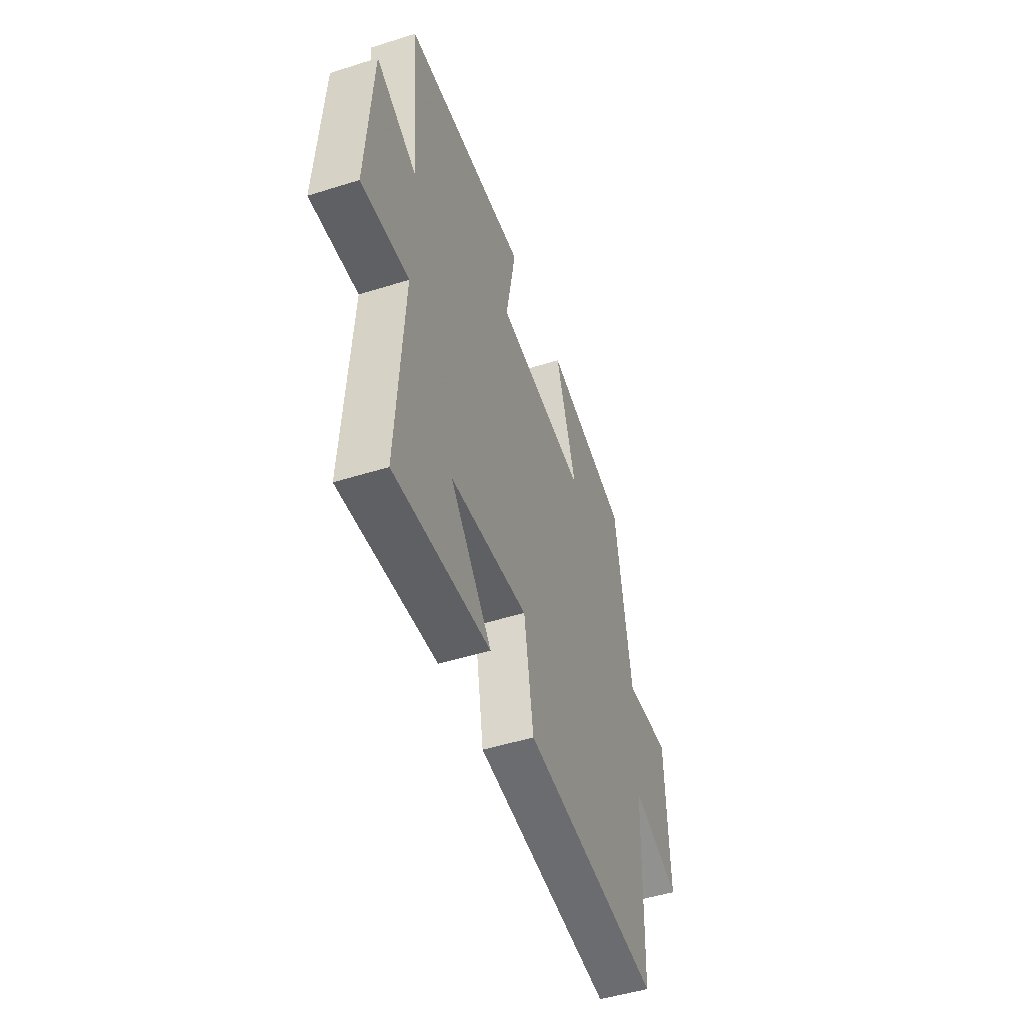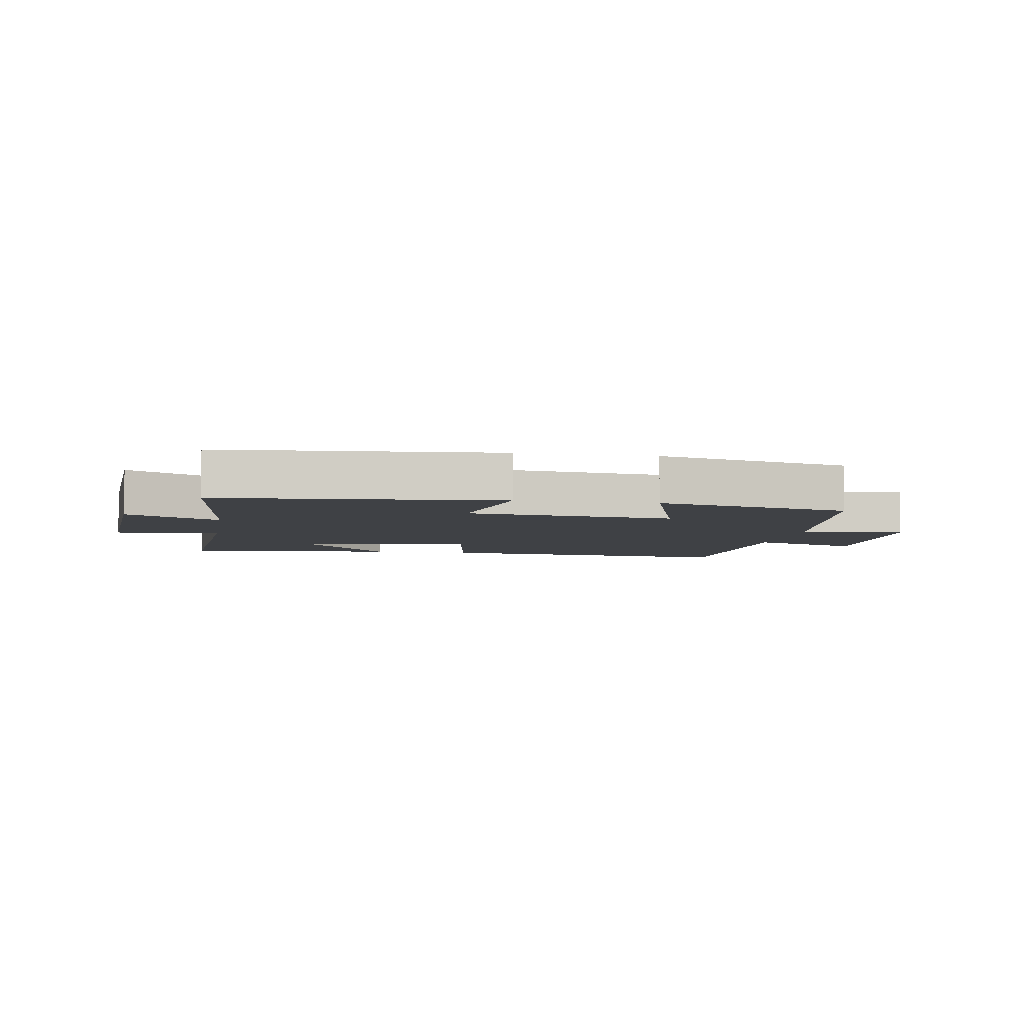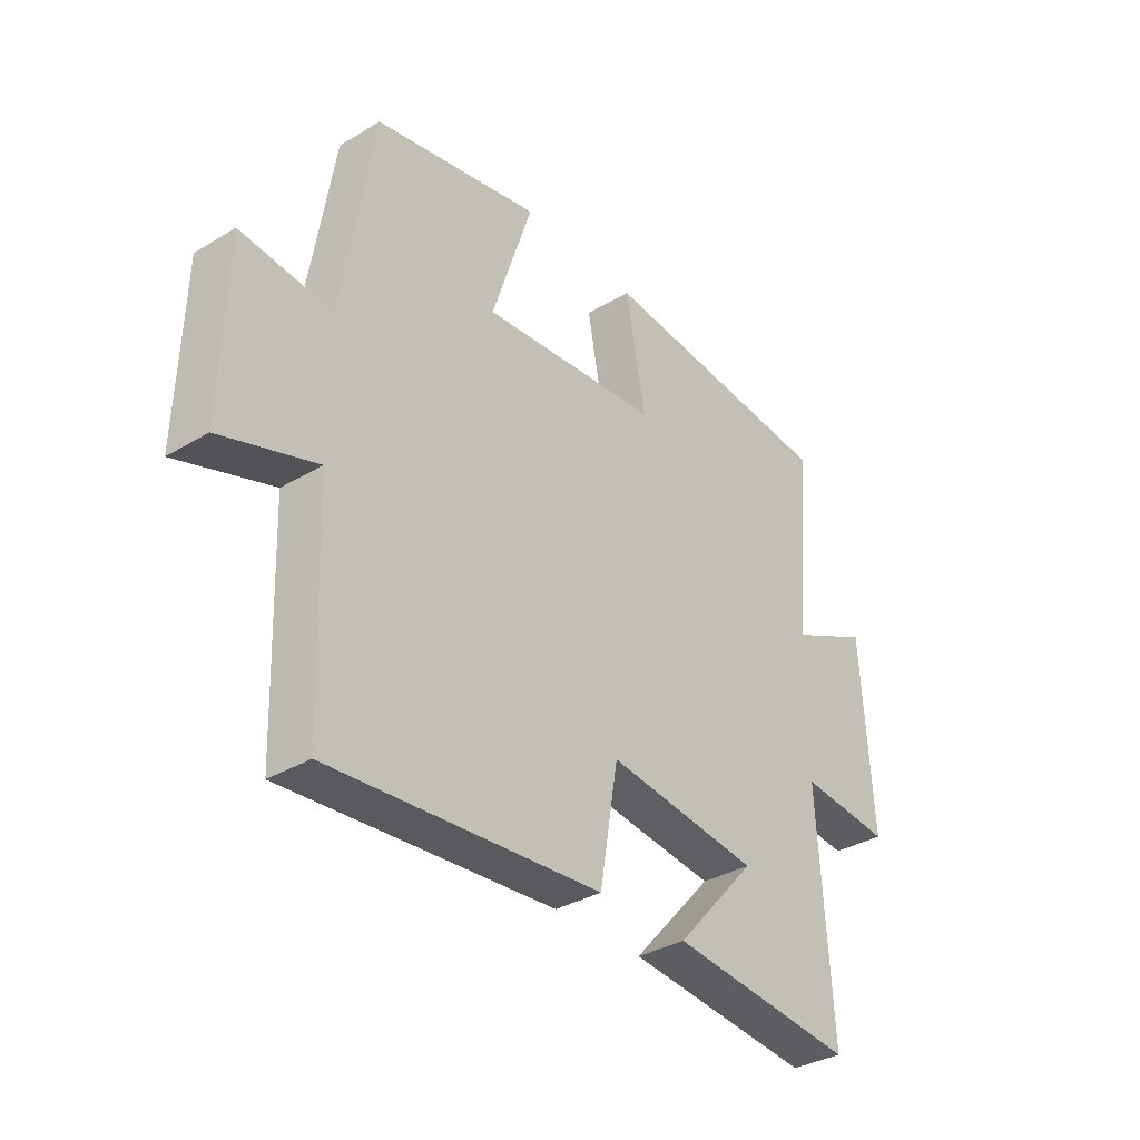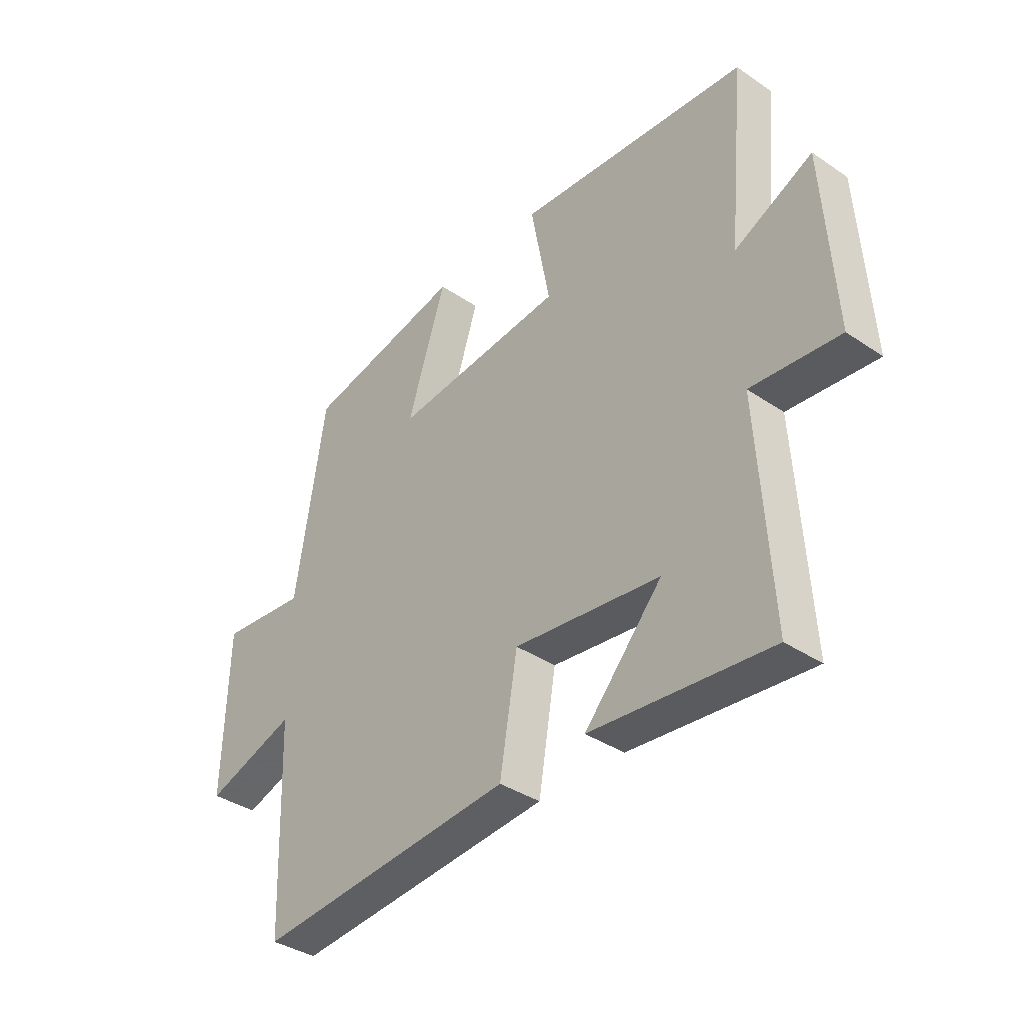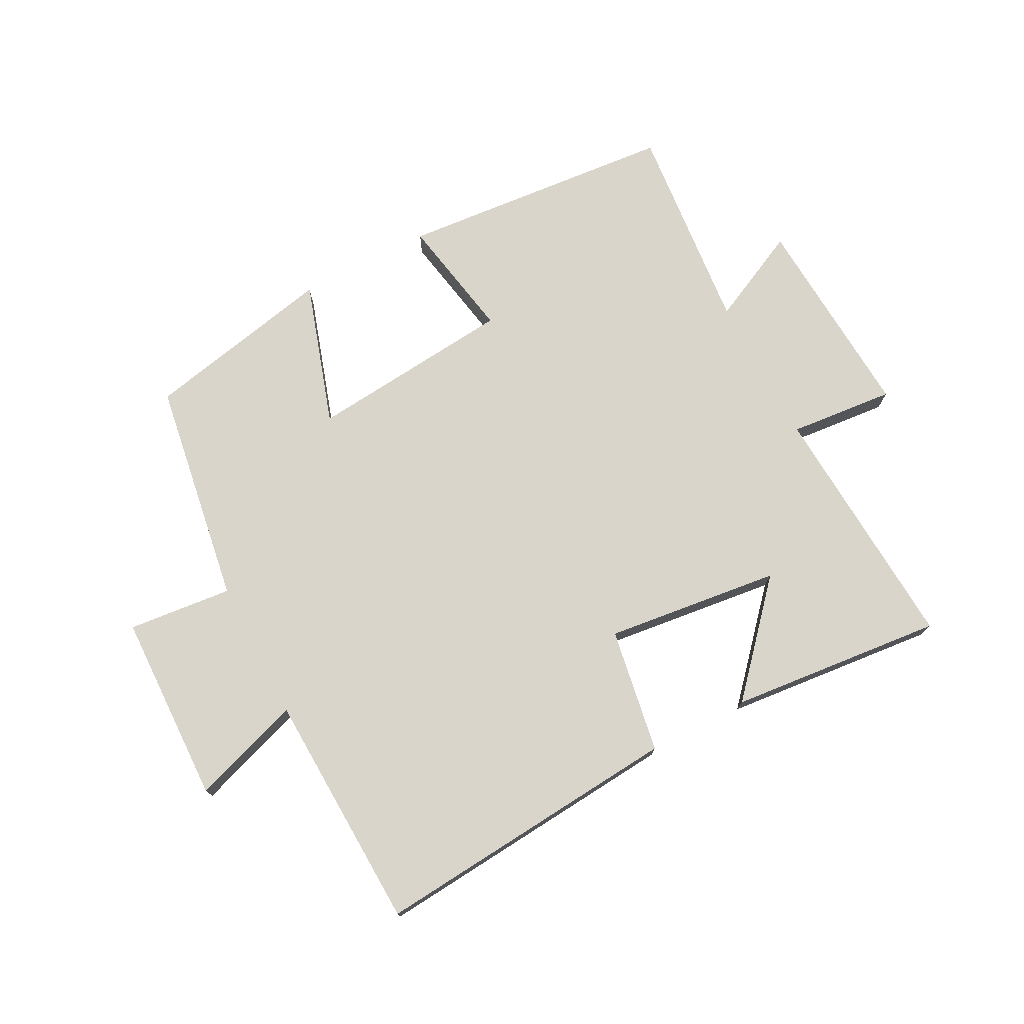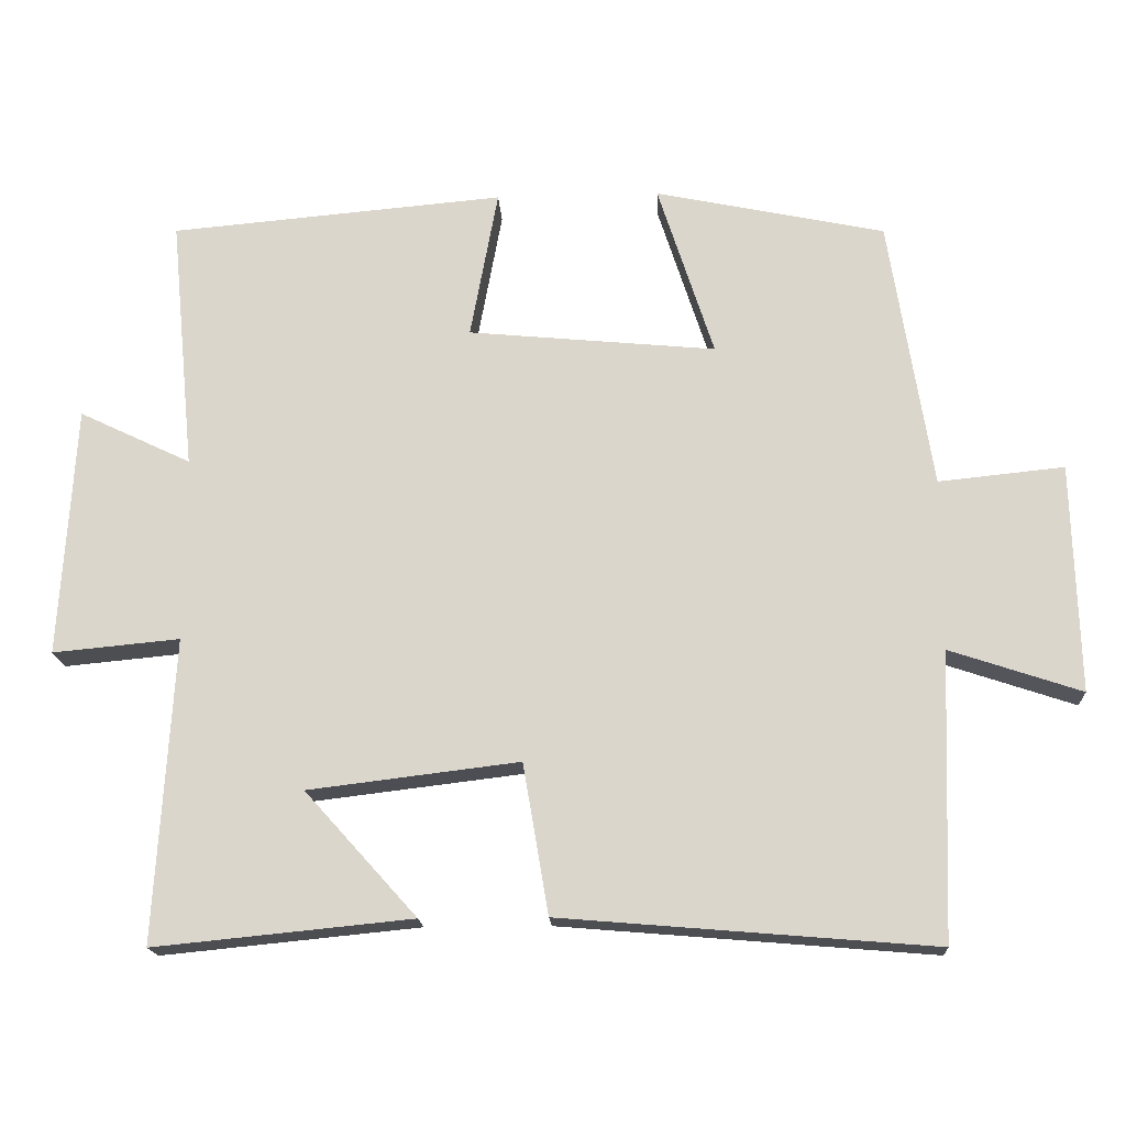
<metadata>
{"format":"obj","ext":"obj","renderer":"f3d","projection":"perspective","resolution":1024,"background":"white","views":[{"elev":-49.3,"azim":-70.8,"up":"+Z"},{"elev":-5.6,"azim":-9.7,"up":"+Y"},{"elev":-34.7,"azim":128.7,"up":"+Z"},{"elev":-37.3,"azim":-131.0,"up":"+Z"},{"elev":74.4,"azim":152.3,"up":"+Y"},{"elev":-17.4,"azim":3.2,"up":"+Z"}]}
</metadata>
<code>
v 0.443 0.07 0.435
v 0.5 0.07 0.072
v 0.668 0.07 0.089
v 0.676 0.07 -0.217
v 0.5 0.07 -0.158
v 0.486 0.07 -0.542
v -0.013 0.07 -0.5
v -0.047 0.07 -0.299
v -0.329 0.07 -0.333
v -0.179 0.07 -0.5
v -0.524 0.07 -0.534
v -0.5 0.07 -0.128
v -0.67 0.07 -0.144
v -0.65 0.07 0.192
v -0.5 0.07 0.12
v -0.533 0.07 0.461
v -0.085 0.07 0.5
v -0.122 0.07 0.299
v 0.21 0.07 0.267
v 0.135 0.07 0.5
v 0.443 0 0.435
v 0.5 0 0.072
v 0.668 0 0.089
v 0.676 0 -0.217
v 0.5 0 -0.158
v 0.486 0 -0.542
v -0.013 0 -0.5
v -0.047 0 -0.299
v -0.329 0 -0.333
v -0.179 0 -0.5
v -0.524 0 -0.534
v -0.5 0 -0.128
v -0.67 0 -0.144
v -0.65 0 0.192
v -0.5 0 0.12
v -0.533 0 0.461
v -0.085 0 0.5
v -0.122 0 0.299
v 0.21 0 0.267
v 0.135 0 0.5
f 19 20 1 2
f 18 19 2
f 15 16 17 18
f 15 18 2
f 12 13 14 15
f 12 15 2
f 9 10 11
f 9 11 12
f 8 9 12 2
f 5 6 7 8
f 2 3 4 5
f 2 5 8
f 22 21 40 39
f 22 39 38
f 38 37 36 35
f 22 38 35
f 35 34 33 32
f 22 35 32
f 31 30 29
f 32 31 29
f 22 32 29 28
f 28 27 26 25
f 25 24 23 22
f 28 25 22
f 1 21 22 2
f 2 22 23 3
f 3 23 24 4
f 4 24 25 5
f 5 25 26 6
f 6 26 27 7
f 7 27 28 8
f 8 28 29 9
f 9 29 30 10
f 10 30 31 11
f 11 31 32 12
f 12 32 33 13
f 13 33 34 14
f 14 34 35 15
f 15 35 36 16
f 16 36 37 17
f 17 37 38 18
f 18 38 39 19
f 19 39 40 20
f 20 40 21 1

</code>
